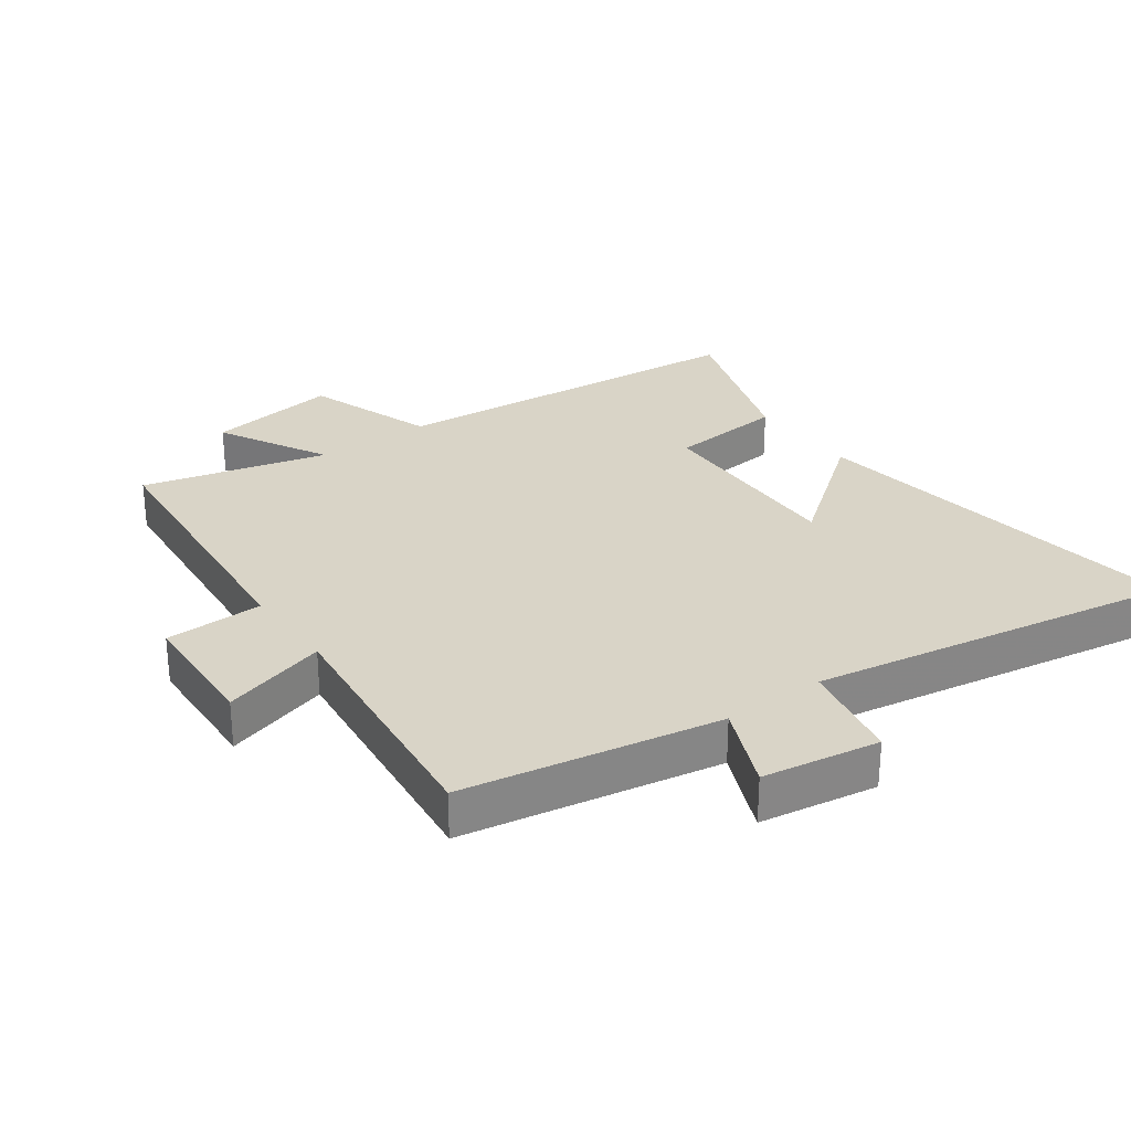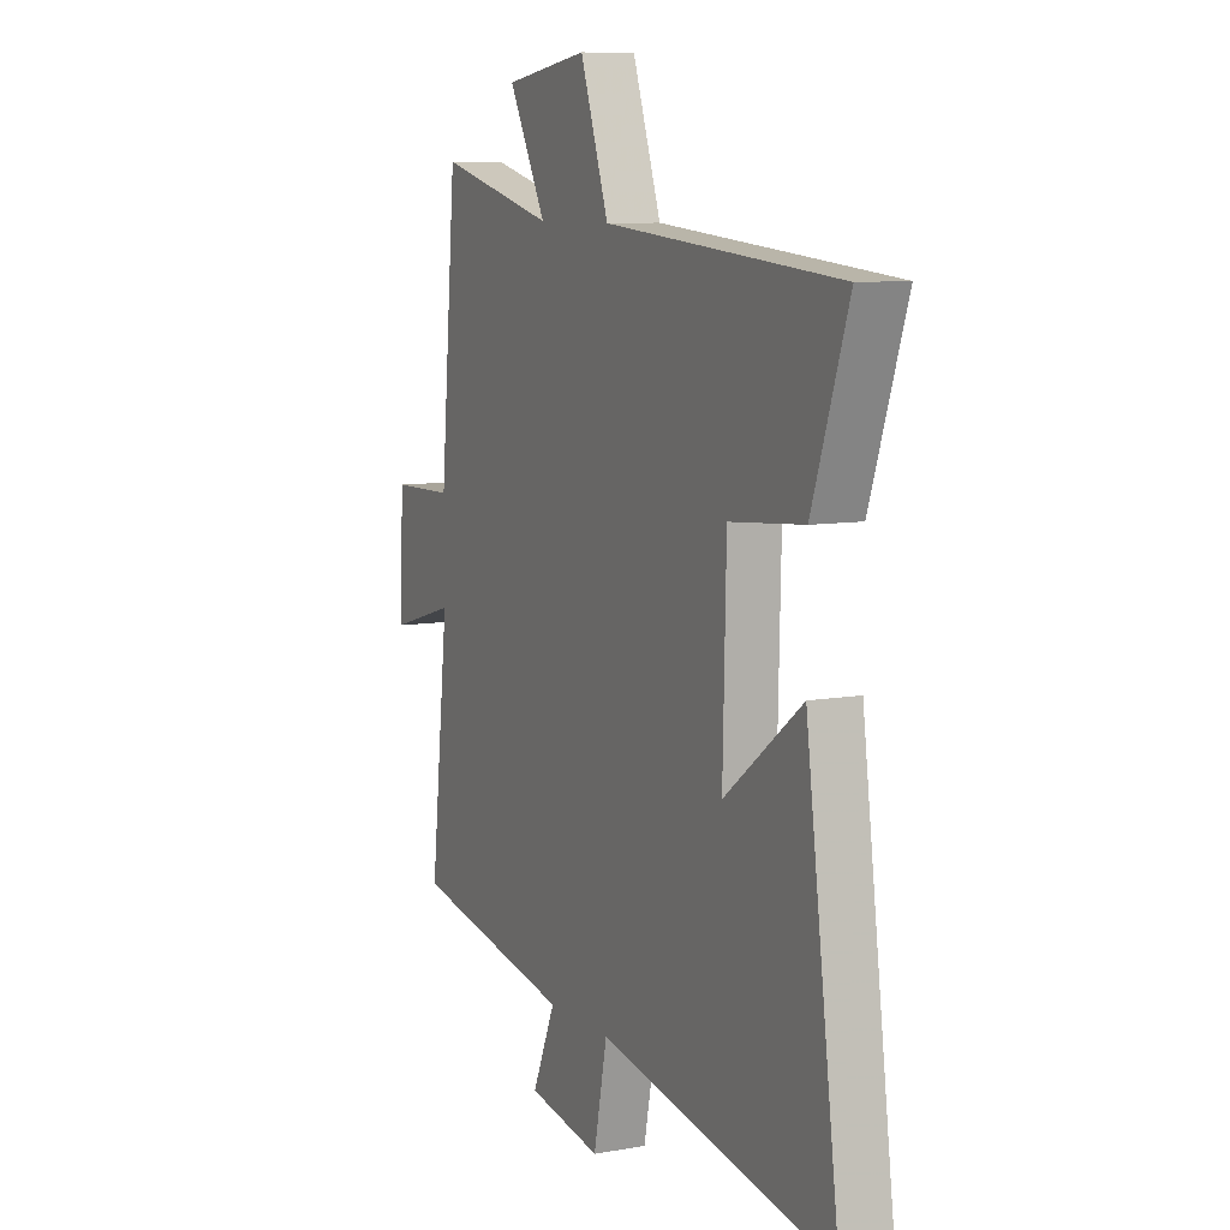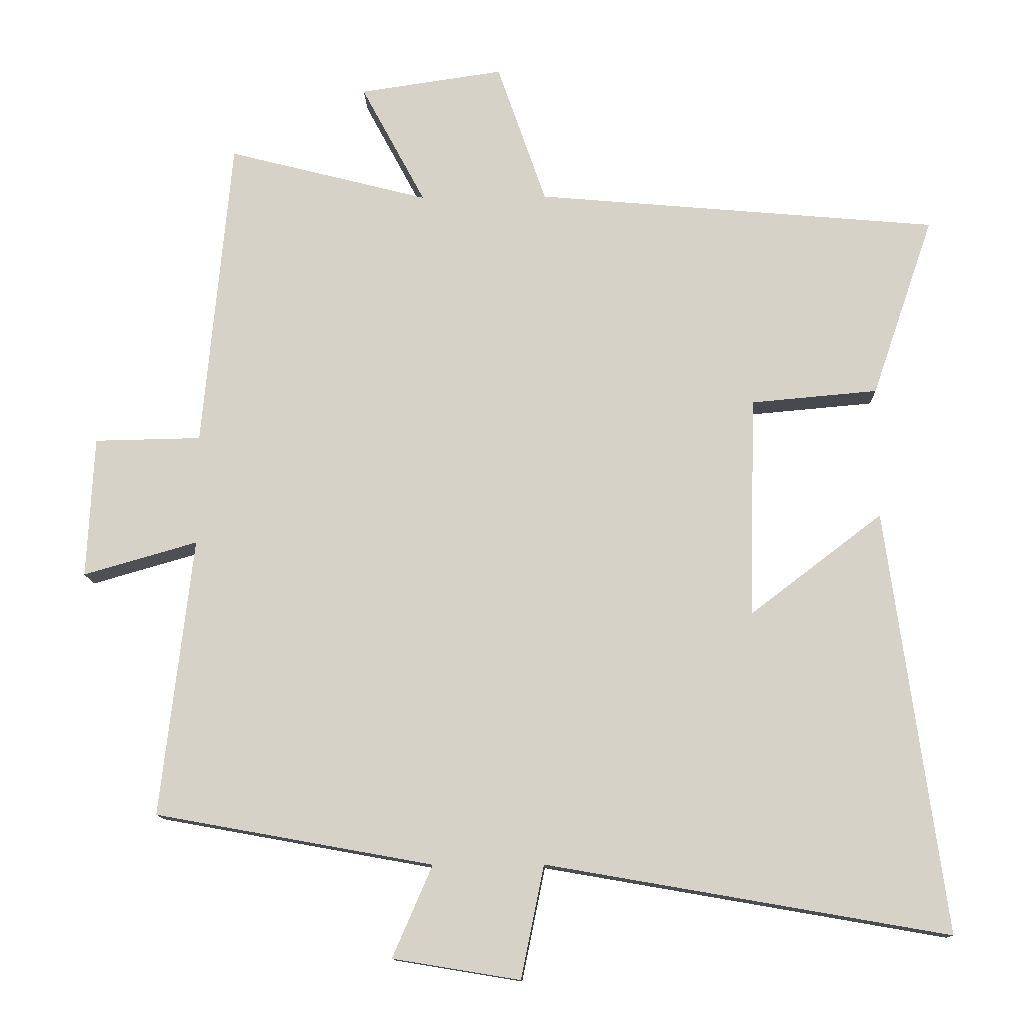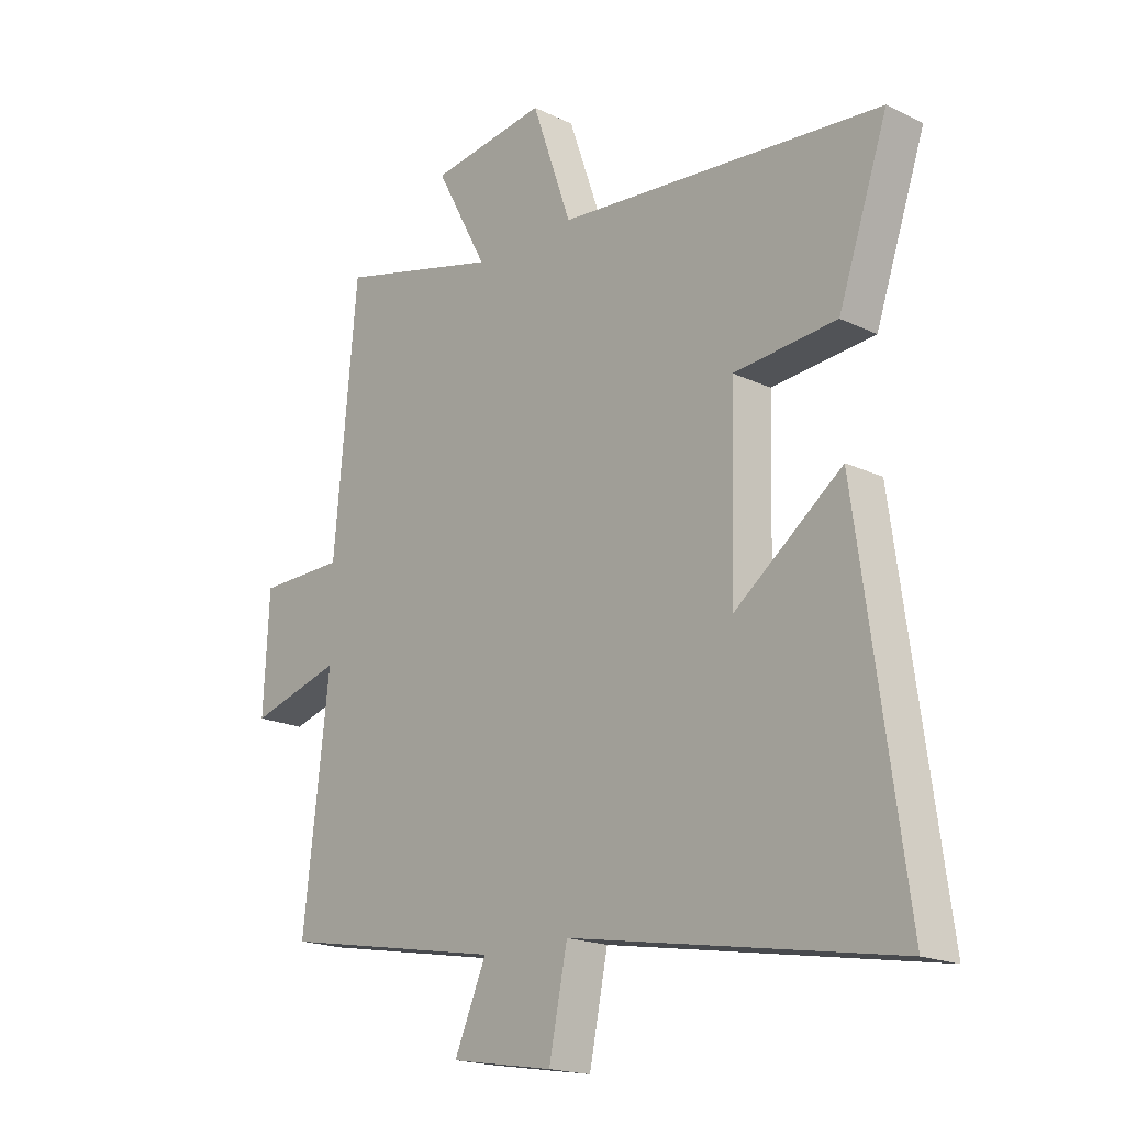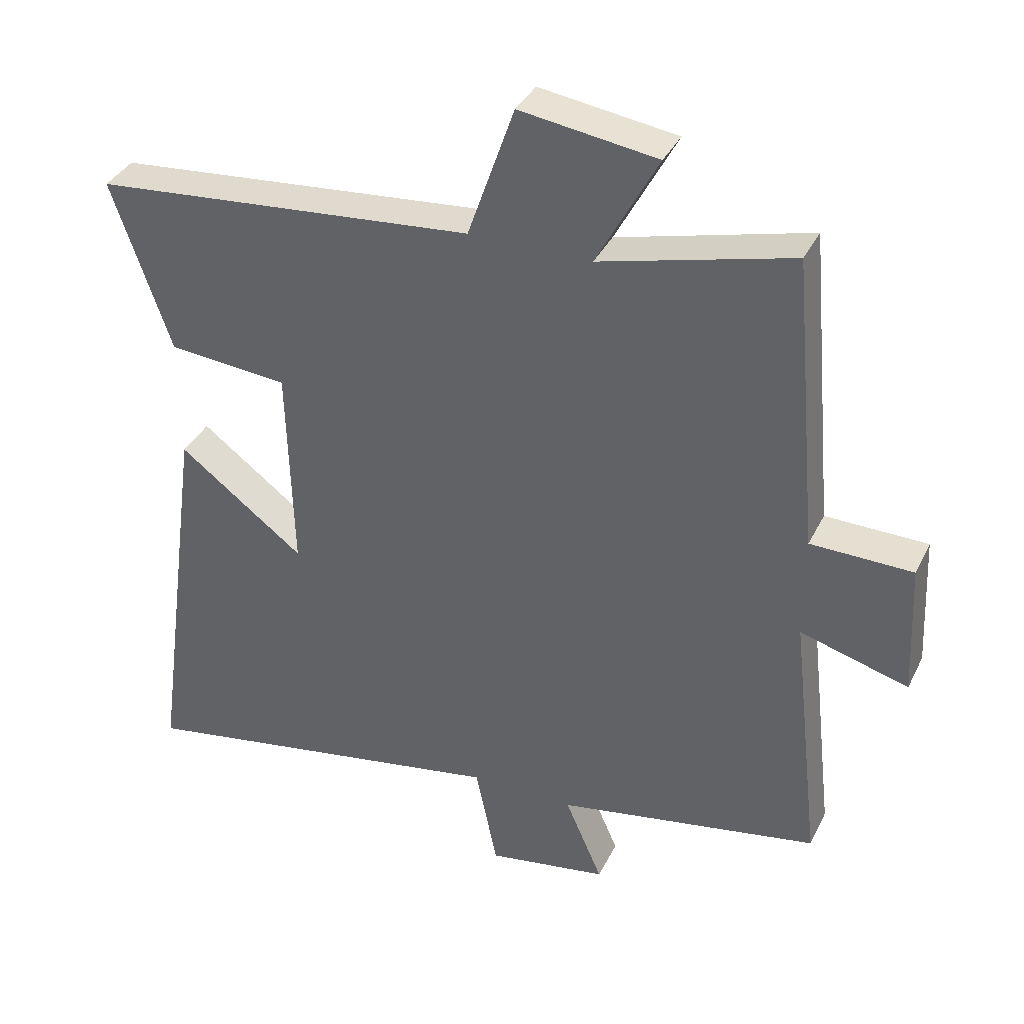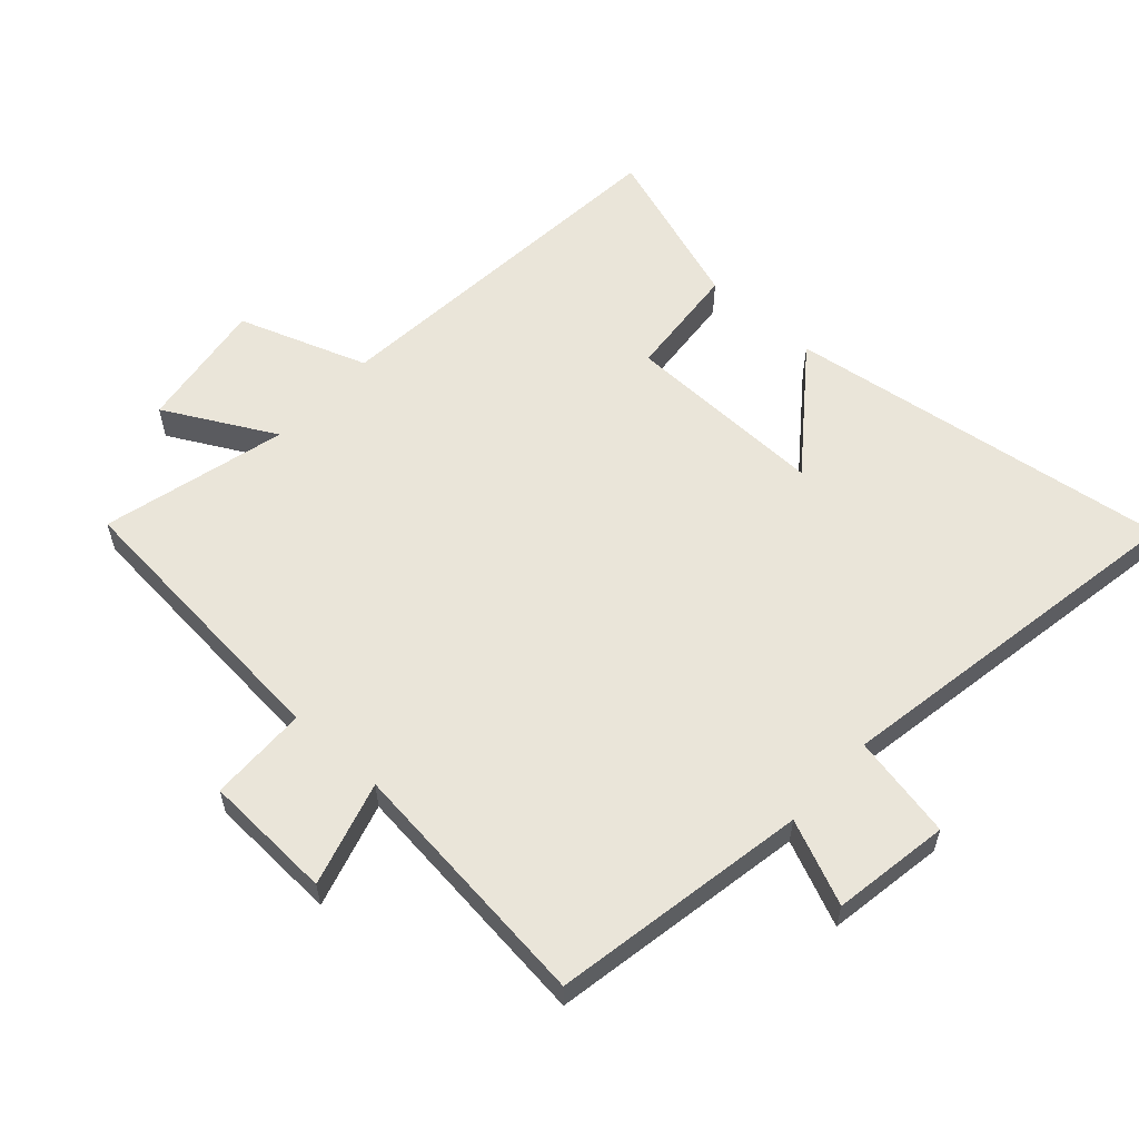
<metadata>
{"format":"obj","ext":"obj","renderer":"f3d","projection":"perspective","resolution":1024,"background":"white","views":[{"elev":28.6,"azim":144.0,"up":"+Y"},{"elev":8.6,"azim":-115.9,"up":"+Z"},{"elev":-12.6,"azim":-178.3,"up":"+Z"},{"elev":-18.7,"azim":-132.5,"up":"+Z"},{"elev":36.6,"azim":23.7,"up":"+Z"},{"elev":58.1,"azim":132.1,"up":"+Y"}]}
</metadata>
<code>
v -0.588 0.07 0.449
v -0.013 0.07 0.5
v 0.057 0.07 0.702
v 0.263 0.07 0.672
v 0.171 0.07 0.5
v 0.459 0.07 0.574
v 0.5 0.07 0.128
v 0.653 0.07 0.125
v 0.663 0.07 -0.077
v 0.5 0.07 -0.03
v 0.546 0.07 -0.428
v 0.149 0.07 -0.5
v 0.206 0.07 -0.631
v 0.024 0.07 -0.661
v -0.009 0.07 -0.5
v -0.583 0.07 -0.6
v -0.5 0.07 0.004
v -0.311 0.07 -0.14
v -0.319 0.07 0.176
v -0.5 0.07 0.192
v -0.588 0 0.449
v -0.013 0 0.5
v 0.057 0 0.702
v 0.263 0 0.672
v 0.171 0 0.5
v 0.459 0 0.574
v 0.5 0 0.128
v 0.653 0 0.125
v 0.663 0 -0.077
v 0.5 0 -0.03
v 0.546 0 -0.428
v 0.149 0 -0.5
v 0.206 0 -0.631
v 0.024 0 -0.661
v -0.009 0 -0.5
v -0.583 0 -0.6
v -0.5 0 0.004
v -0.311 0 -0.14
v -0.319 0 0.176
v -0.5 0 0.192
f 19 20 1 2
f 18 19 2
f 15 16 17 18
f 15 18 2
f 12 13 14 15
f 12 15 2
f 11 12 2
f 10 11 2
f 7 8 9 10
f 5 6 7 10
f 5 10 2
f 2 3 4 5
f 22 21 40 39
f 22 39 38
f 38 37 36 35
f 22 38 35
f 35 34 33 32
f 22 35 32
f 22 32 31
f 22 31 30
f 30 29 28 27
f 30 27 26 25
f 22 30 25
f 25 24 23 22
f 1 21 22 2
f 2 22 23 3
f 3 23 24 4
f 4 24 25 5
f 5 25 26 6
f 6 26 27 7
f 7 27 28 8
f 8 28 29 9
f 9 29 30 10
f 10 30 31 11
f 11 31 32 12
f 12 32 33 13
f 13 33 34 14
f 14 34 35 15
f 15 35 36 16
f 16 36 37 17
f 17 37 38 18
f 18 38 39 19
f 19 39 40 20
f 20 40 21 1

</code>
